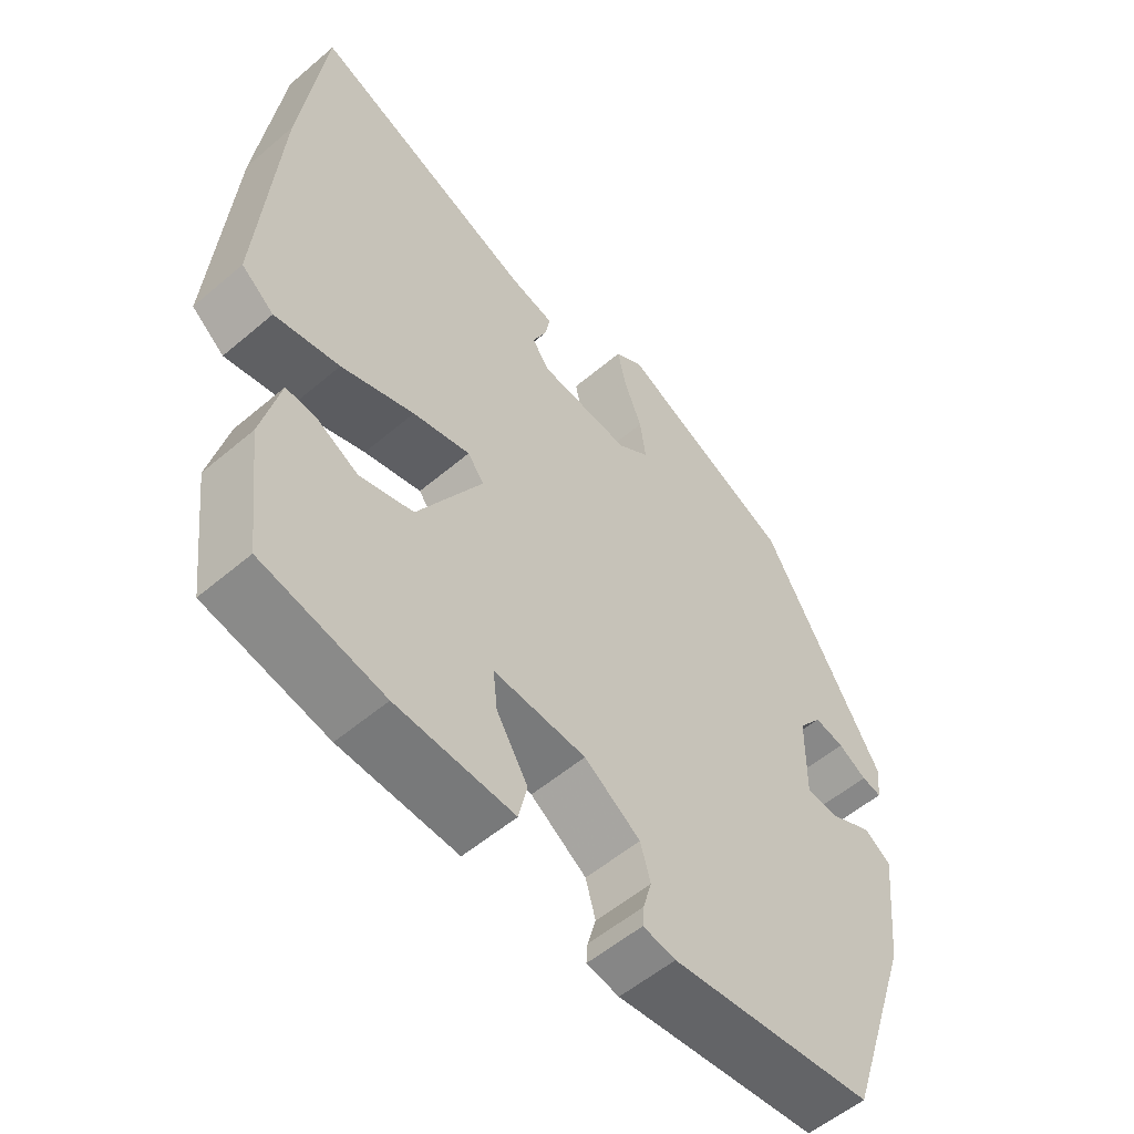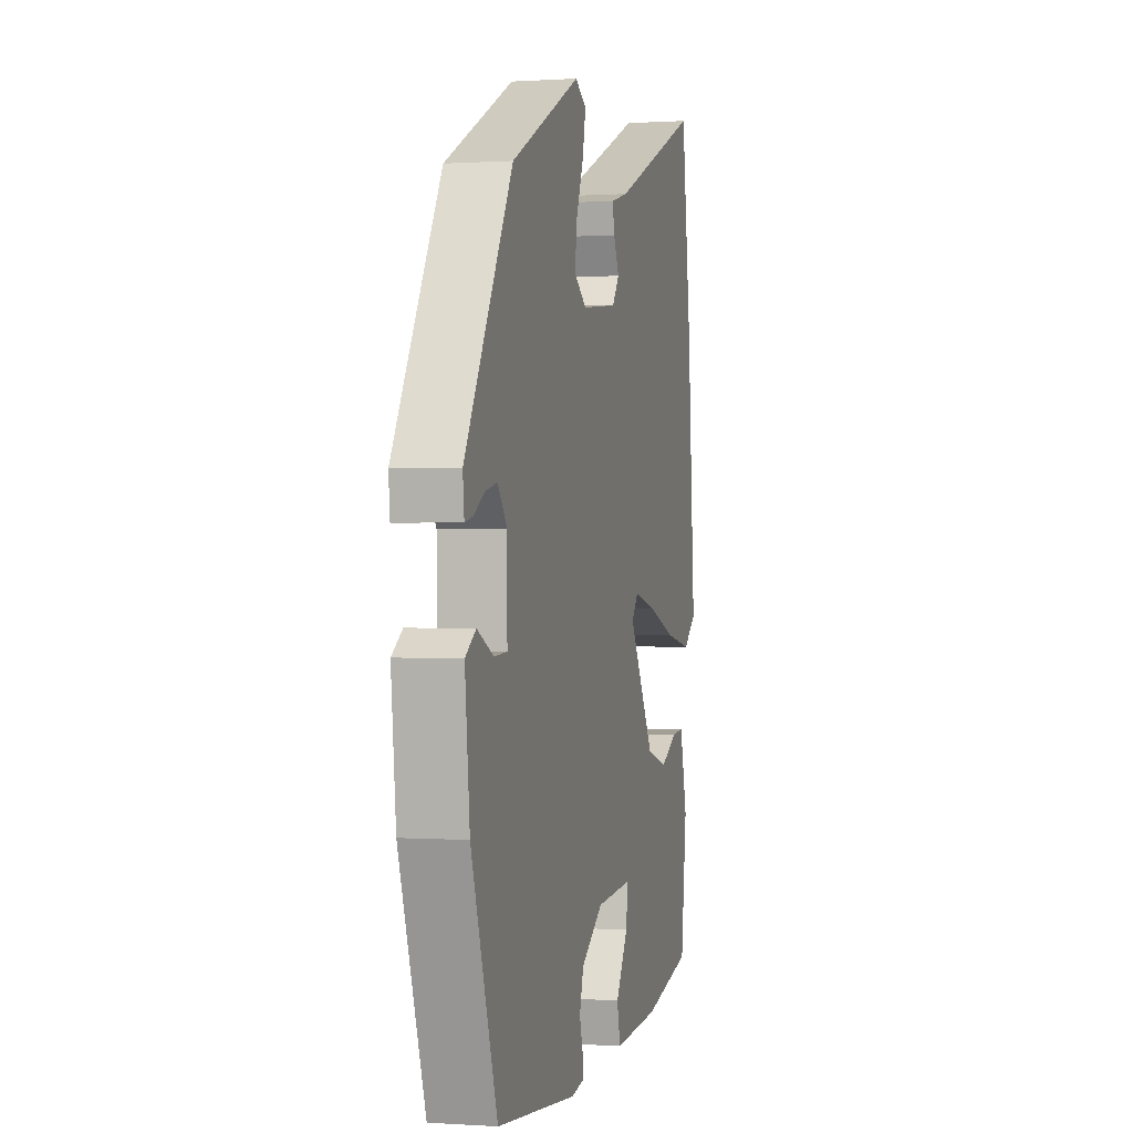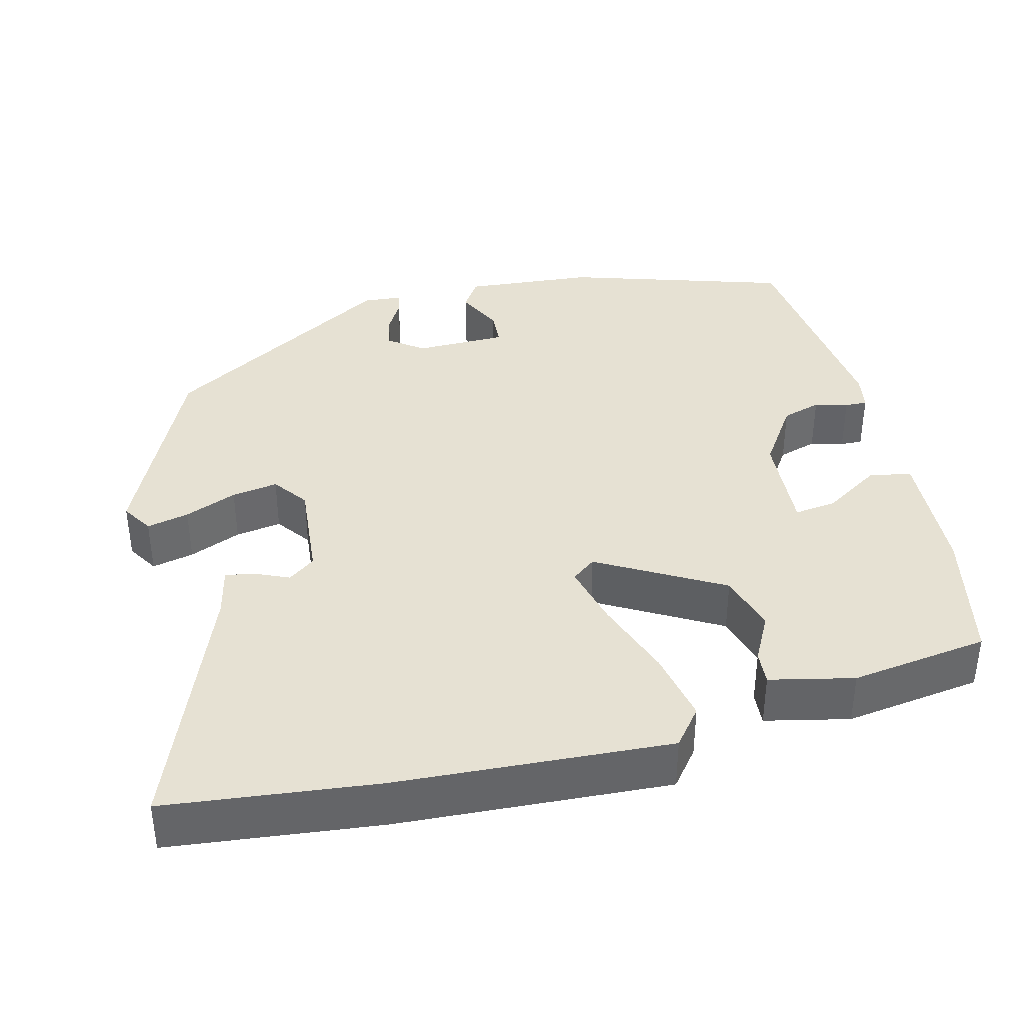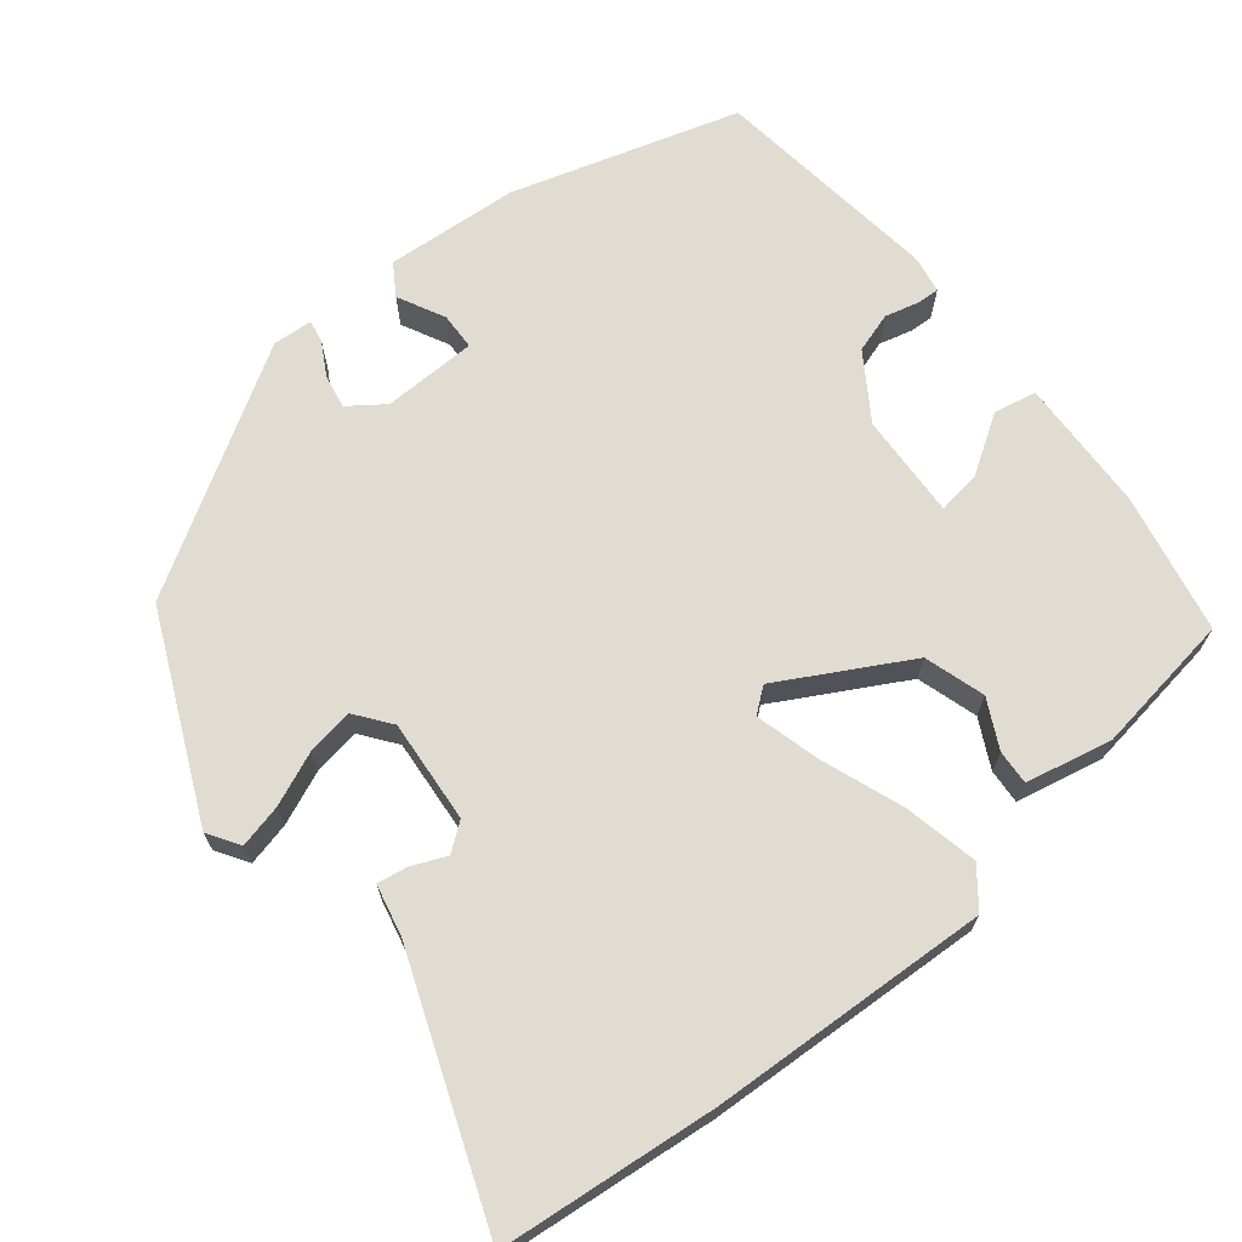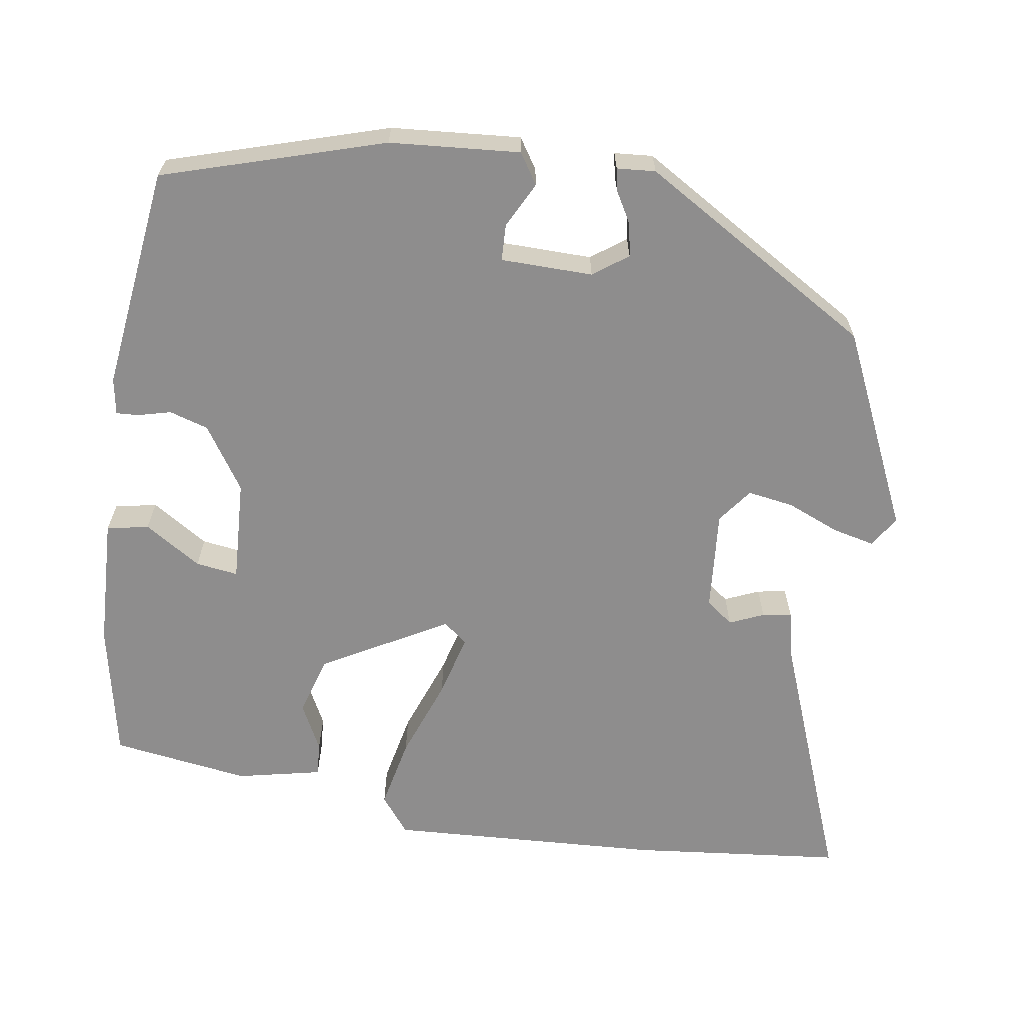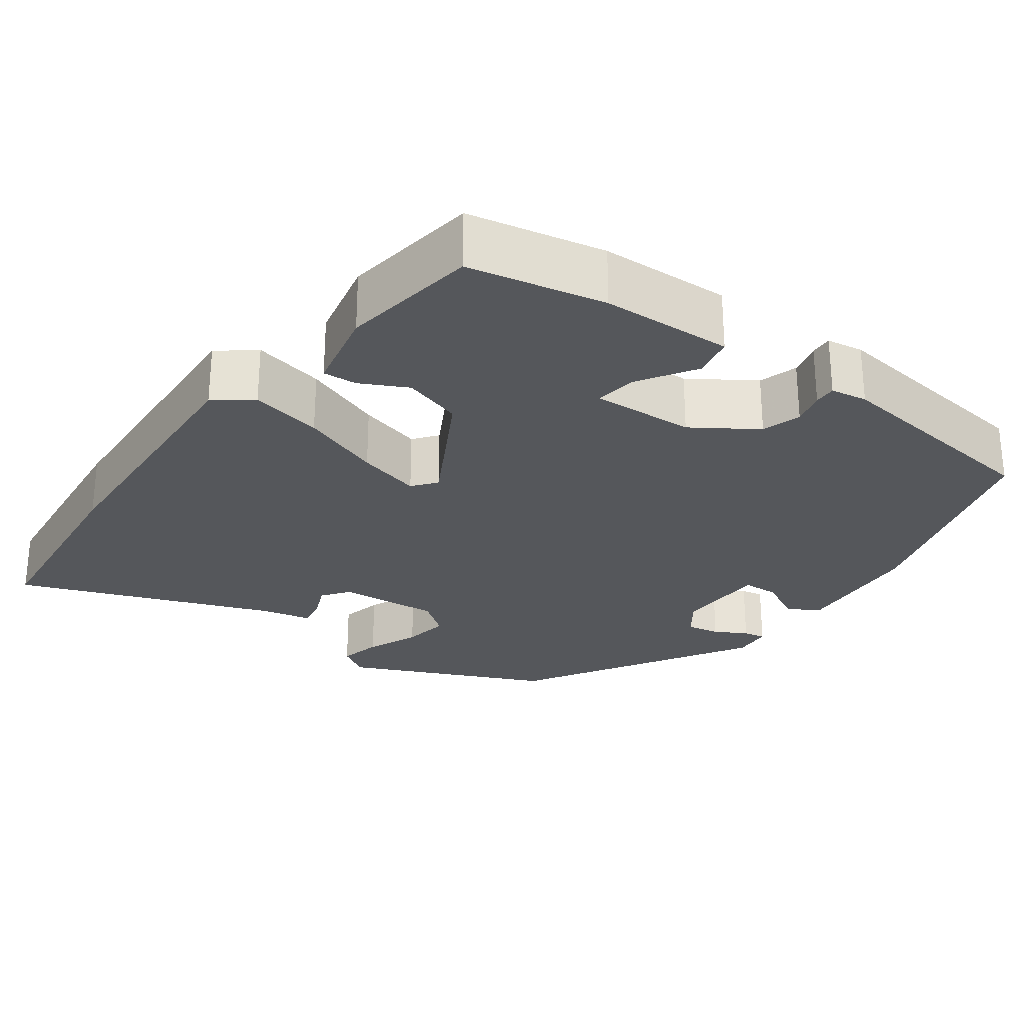
<metadata>
{"format":"obj","ext":"obj","renderer":"f3d","projection":"perspective","resolution":1024,"background":"white","views":[{"elev":-55.1,"azim":131.9,"up":"+Z"},{"elev":0.3,"azim":-75.7,"up":"+Z"},{"elev":38.9,"azim":74.8,"up":"+Y"},{"elev":69.0,"azim":49.6,"up":"+Y"},{"elev":-64.7,"azim":-100.2,"up":"+Y"},{"elev":-27.0,"azim":142.3,"up":"+Y"}]}
</metadata>
<code>
v -0.362 0.07 -0.486
v -0.455 0.07 -0.207
v -0.472 0.07 -0.042
v -0.434 0.07 -0.016
v -0.375 0.07 -0.044
v -0.329 0.07 -0.041
v -0.33 0.07 0.076
v -0.363 0.07 0.119
v -0.405 0.07 0.11
v -0.445 0.07 0.086
v -0.473 0.07 0.08
v -0.478 0.07 0.129
v -0.308 0.07 0.428
v -0.06 0.07 0.549
v -0.02 0.07 0.525
v -0.031 0.07 0.471
v -0.057 0.07 0.404
v -0.065 0.07 0.345
v -0.02 0.07 0.313
v 0.108 0.07 0.327
v 0.133 0.07 0.362
v 0.113 0.07 0.405
v 0.106 0.07 0.442
v 0.169 0.07 0.458
v 0.488 0.07 0.59
v 0.523 0.07 0.321
v 0.55 0.07 -0.027
v 0.504 0.07 -0.065
v 0.412 0.07 -0.048
v 0.309 0.07 -0.013
v 0.228 0.07 0.006
v 0.205 0.07 -0.025
v 0.297 0.07 -0.181
v 0.373 0.07 -0.202
v 0.432 0.07 -0.17
v 0.475 0.07 -0.166
v 0.501 0.07 -0.273
v 0.48 0.07 -0.449
v 0.307 0.07 -0.489
v 0.141 0.07 -0.5
v 0.129 0.07 -0.447
v 0.173 0.07 -0.374
v 0.179 0.07 -0.32
v 0.049 0.07 -0.33
v -0.03 0.07 -0.385
v -0.044 0.07 -0.435
v -0.032 0.07 -0.477
v -0.03 0.07 -0.505
v -0.076 0.07 -0.514
v -0.362 0 -0.486
v -0.455 0 -0.207
v -0.472 0 -0.042
v -0.434 0 -0.016
v -0.375 0 -0.044
v -0.329 0 -0.041
v -0.33 0 0.076
v -0.363 0 0.119
v -0.405 0 0.11
v -0.445 0 0.086
v -0.473 0 0.08
v -0.478 0 0.129
v -0.308 0 0.428
v -0.06 0 0.549
v -0.02 0 0.525
v -0.031 0 0.471
v -0.057 0 0.404
v -0.065 0 0.345
v -0.02 0 0.313
v 0.108 0 0.327
v 0.133 0 0.362
v 0.113 0 0.405
v 0.106 0 0.442
v 0.169 0 0.458
v 0.488 0 0.59
v 0.523 0 0.321
v 0.55 0 -0.027
v 0.504 0 -0.065
v 0.412 0 -0.048
v 0.309 0 -0.013
v 0.228 0 0.006
v 0.205 0 -0.025
v 0.297 0 -0.181
v 0.373 0 -0.202
v 0.432 0 -0.17
v 0.475 0 -0.166
v 0.501 0 -0.273
v 0.48 0 -0.449
v 0.307 0 -0.489
v 0.141 0 -0.5
v 0.129 0 -0.447
v 0.173 0 -0.374
v 0.179 0 -0.32
v 0.049 0 -0.33
v -0.03 0 -0.385
v -0.044 0 -0.435
v -0.032 0 -0.477
v -0.03 0 -0.505
v -0.076 0 -0.514
f 3 4 5
f 2 3 5
f 1 2 5
f 49 1 5
f 48 49 5
f 47 48 5
f 46 47 5
f 45 46 5 6
f 44 45 6 7
f 43 44 7 8
f 40 41 42
f 39 40 42
f 38 39 42
f 37 38 42
f 36 37 42
f 35 36 42
f 34 35 42
f 33 34 42 43
f 32 33 43 8
f 28 29 30
f 27 28 30
f 26 27 30
f 25 26 30
f 24 25 30
f 23 24 30
f 22 23 30
f 21 22 30
f 20 21 30 31
f 31 32 8
f 20 31 8
f 19 20 8
f 15 16 17
f 14 15 17
f 13 14 17
f 12 13 17
f 11 12 17
f 10 11 17
f 9 10 17
f 9 17 18
f 8 9 18 19
f 54 53 52
f 54 52 51
f 54 51 50
f 54 50 98
f 54 98 97
f 54 97 96
f 54 96 95
f 55 54 95 94
f 56 55 94 93
f 57 56 93 92
f 91 90 89
f 91 89 88
f 91 88 87
f 91 87 86
f 91 86 85
f 91 85 84
f 91 84 83
f 92 91 83 82
f 57 92 82 81
f 79 78 77
f 79 77 76
f 79 76 75
f 79 75 74
f 79 74 73
f 79 73 72
f 79 72 71
f 79 71 70
f 80 79 70 69
f 57 81 80
f 57 80 69
f 57 69 68
f 66 65 64
f 66 64 63
f 66 63 62
f 66 62 61
f 66 61 60
f 66 60 59
f 66 59 58
f 67 66 58
f 68 67 58 57
f 1 50 51 2
f 2 51 52 3
f 3 52 53 4
f 4 53 54 5
f 5 54 55 6
f 6 55 56 7
f 7 56 57 8
f 8 57 58 9
f 9 58 59 10
f 10 59 60 11
f 11 60 61 12
f 12 61 62 13
f 13 62 63 14
f 14 63 64 15
f 15 64 65 16
f 16 65 66 17
f 17 66 67 18
f 18 67 68 19
f 19 68 69 20
f 20 69 70 21
f 21 70 71 22
f 22 71 72 23
f 23 72 73 24
f 24 73 74 25
f 25 74 75 26
f 26 75 76 27
f 27 76 77 28
f 28 77 78 29
f 29 78 79 30
f 30 79 80 31
f 31 80 81 32
f 32 81 82 33
f 33 82 83 34
f 34 83 84 35
f 35 84 85 36
f 36 85 86 37
f 37 86 87 38
f 38 87 88 39
f 39 88 89 40
f 40 89 90 41
f 41 90 91 42
f 42 91 92 43
f 43 92 93 44
f 44 93 94 45
f 45 94 95 46
f 46 95 96 47
f 47 96 97 48
f 48 97 98 49
f 49 98 50 1

</code>
